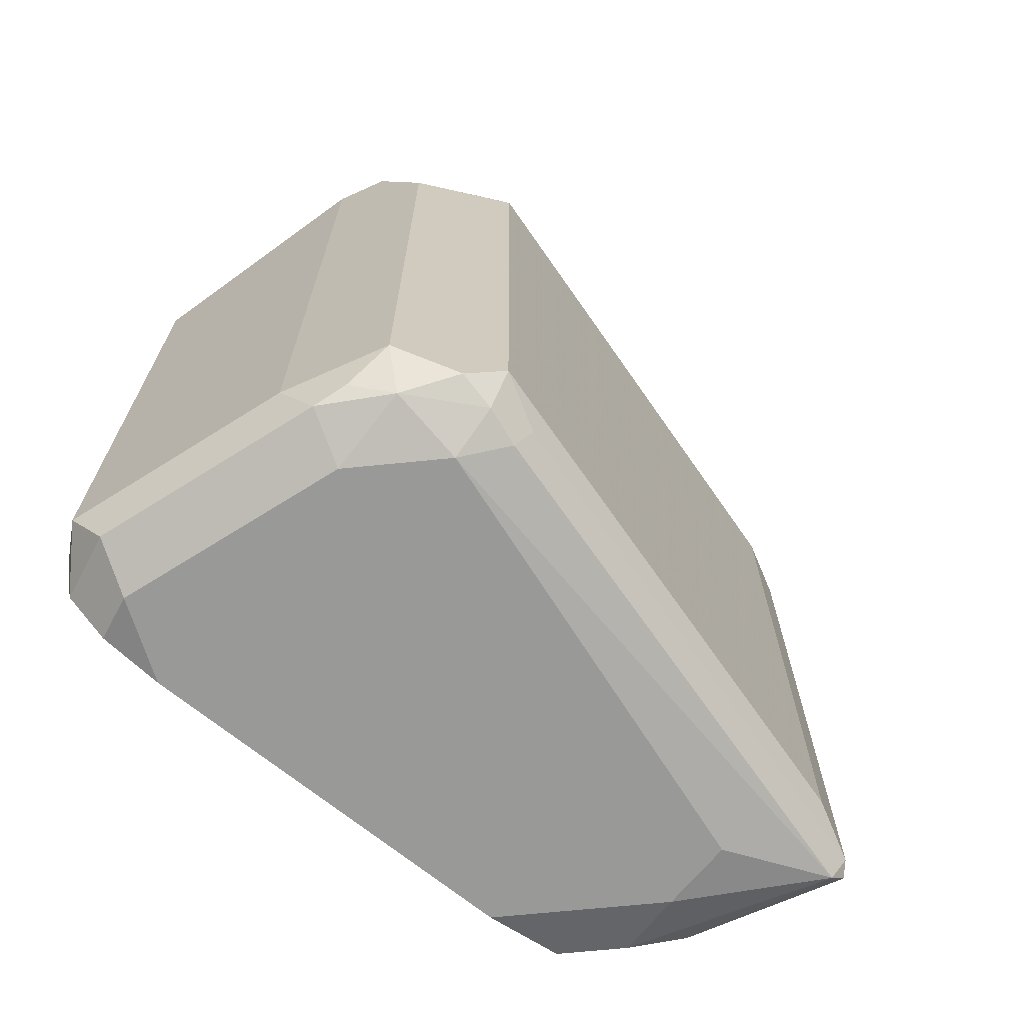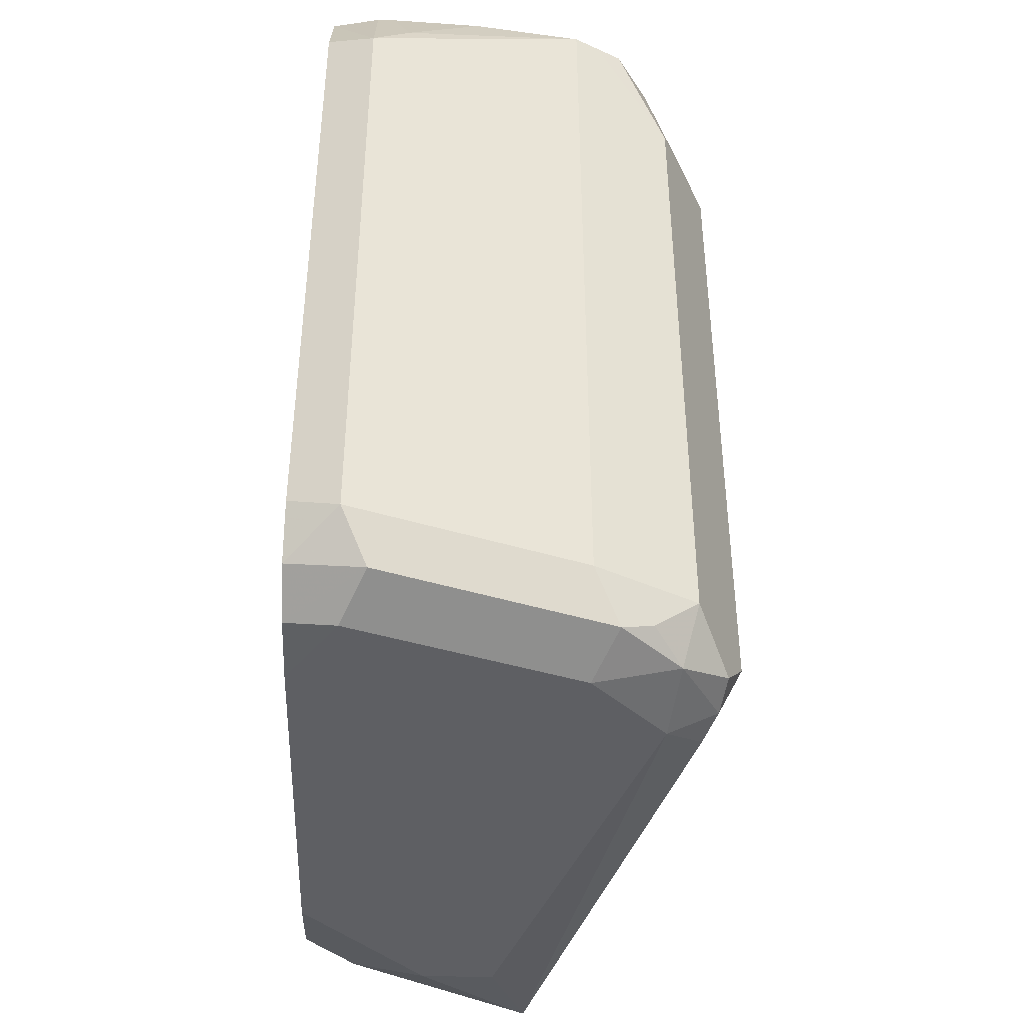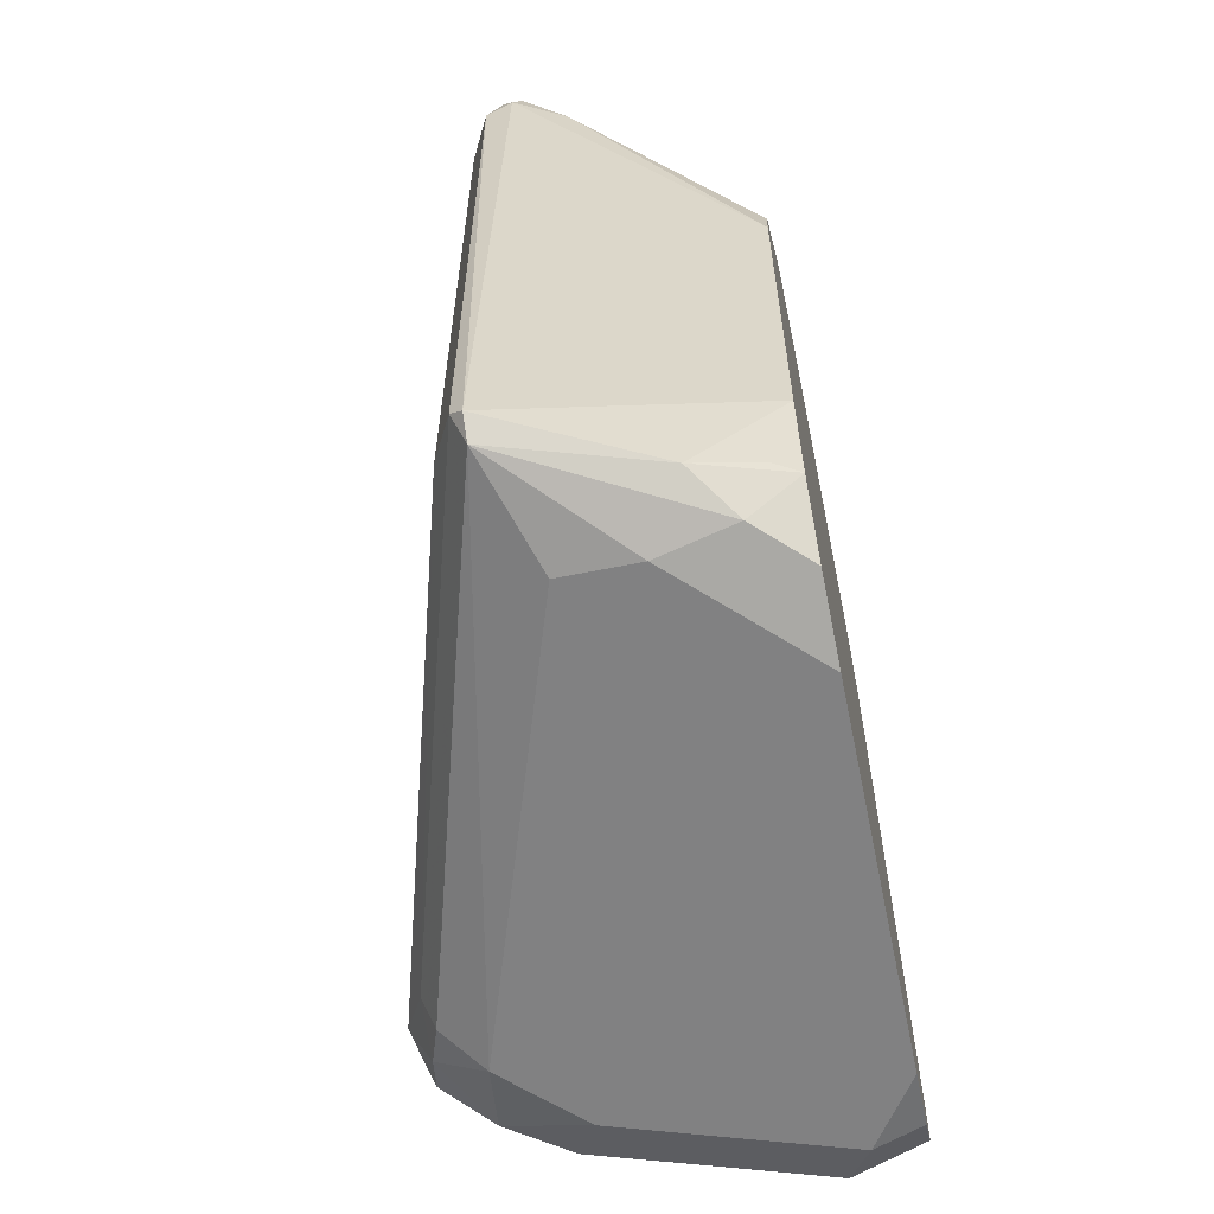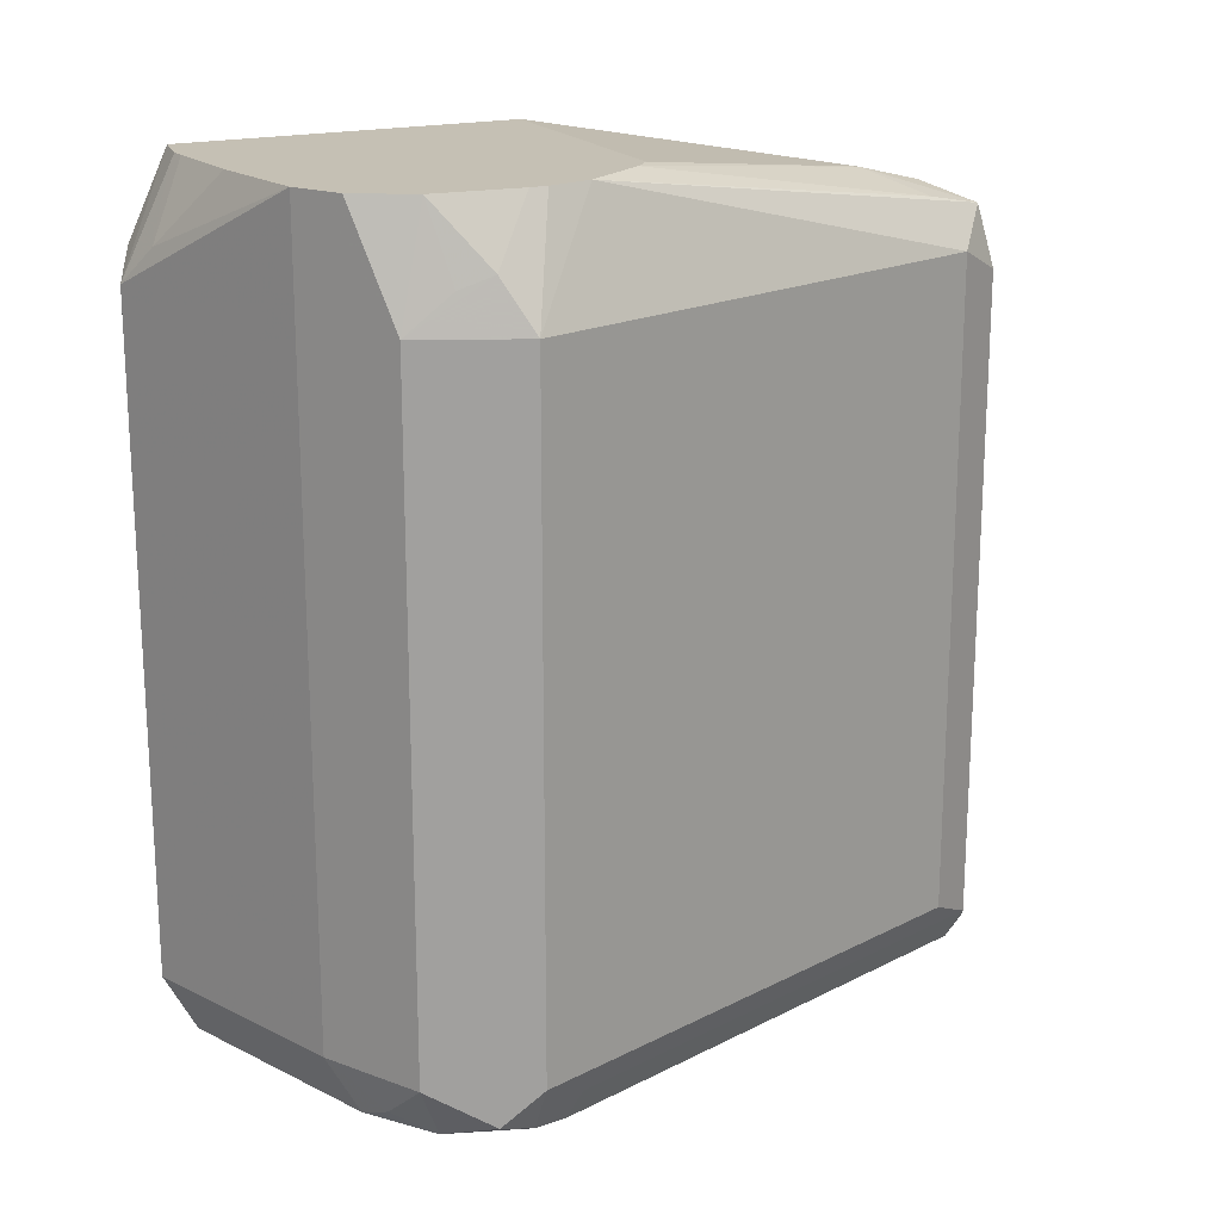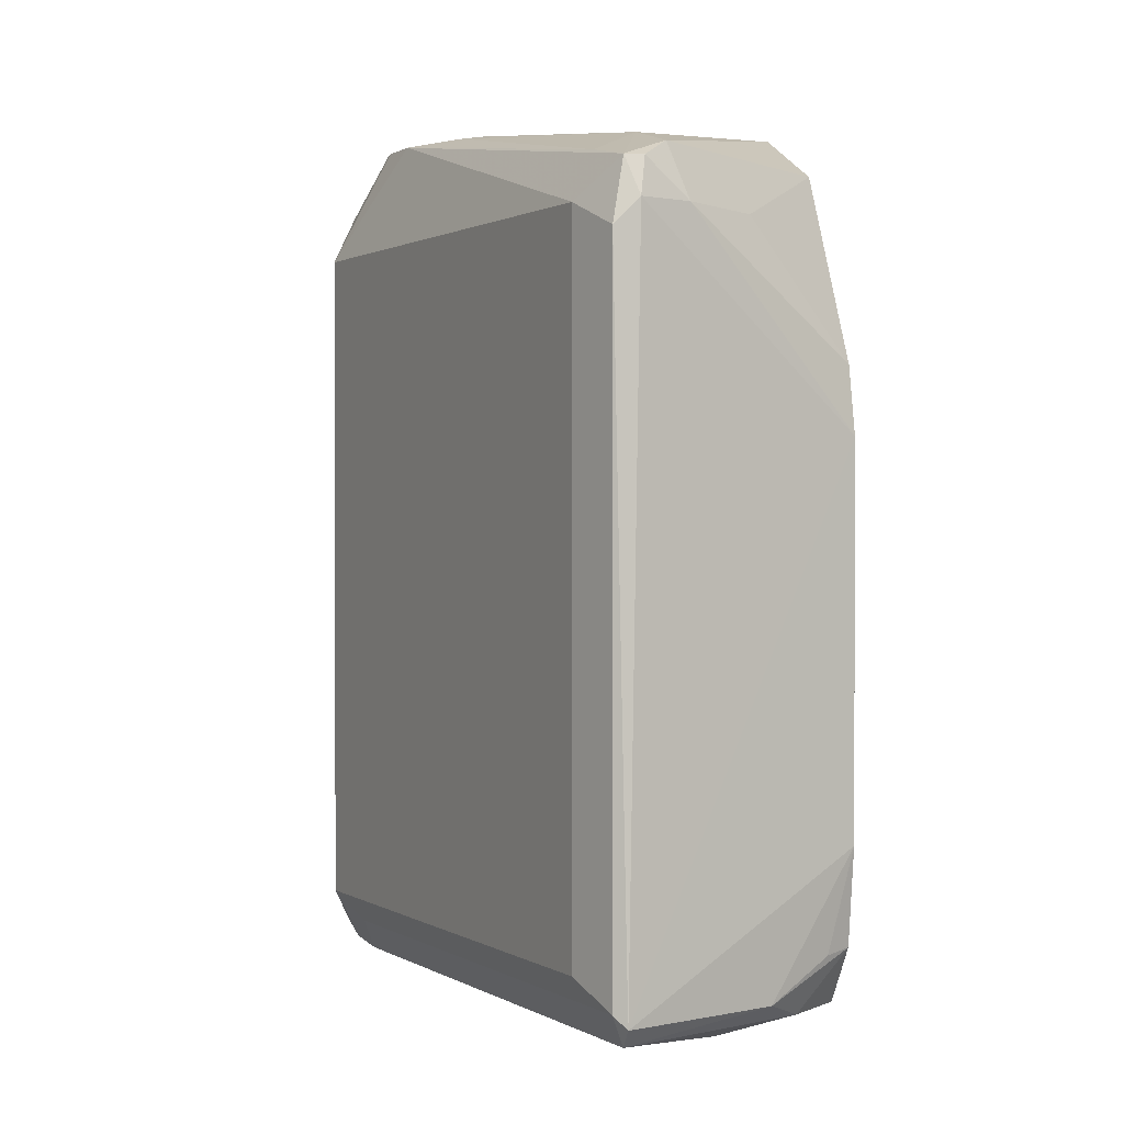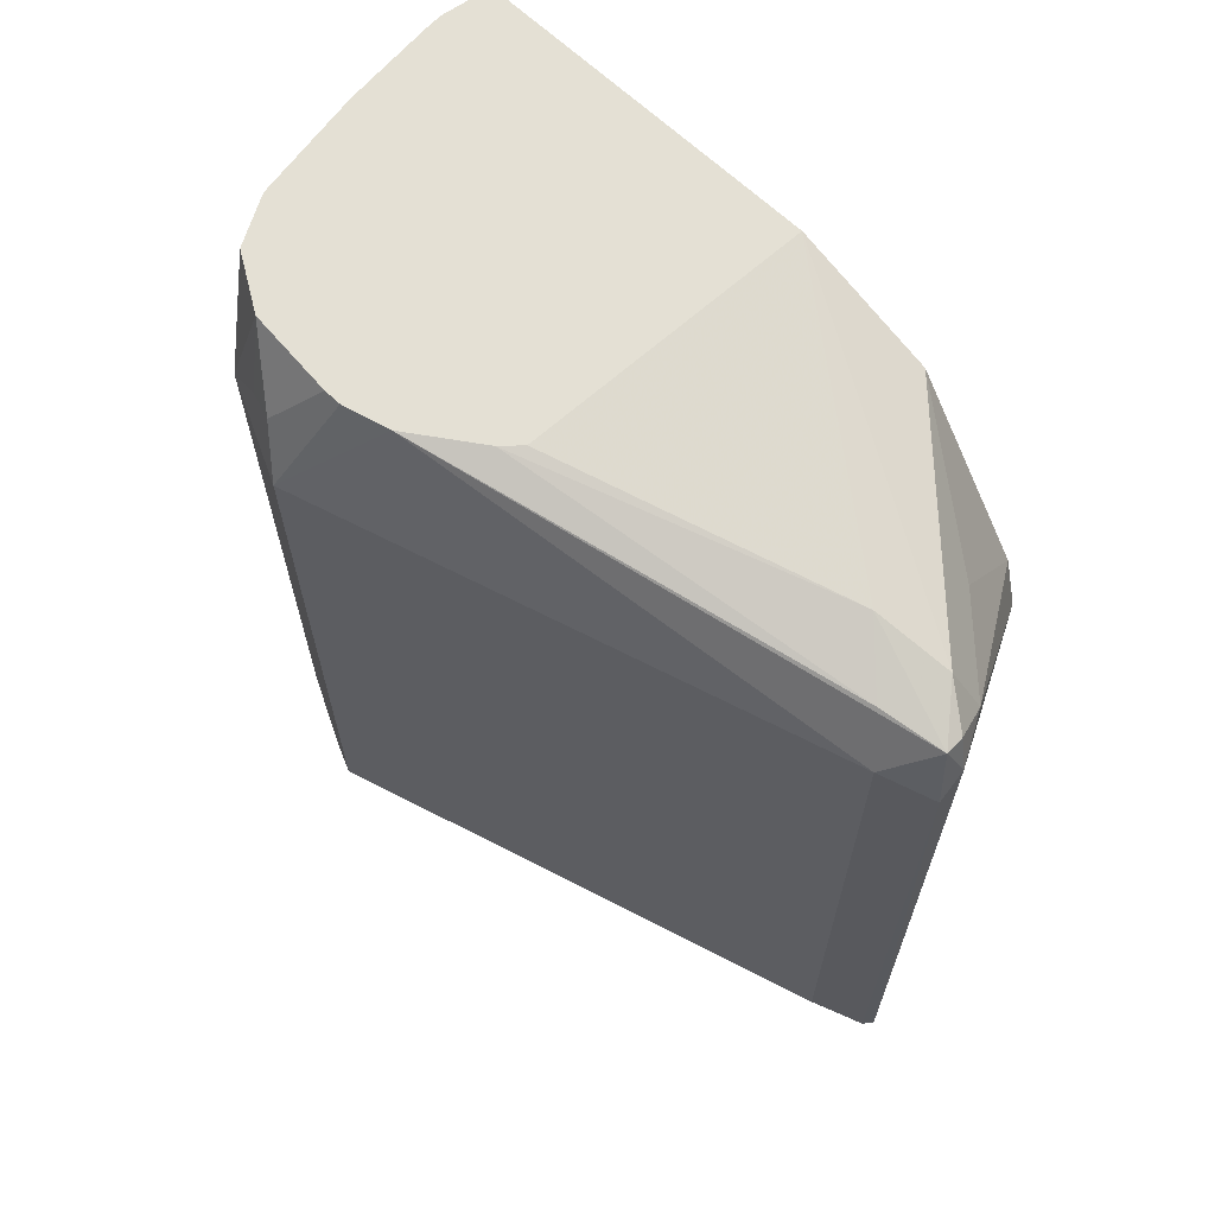
<metadata>
{"format":"obj","ext":"obj","renderer":"f3d","projection":"perspective","resolution":1024,"background":"white","views":[{"elev":-68.8,"azim":-129.3,"up":"+Z"},{"elev":-41.8,"azim":178.1,"up":"+Z"},{"elev":-60.4,"azim":11.7,"up":"+Z"},{"elev":18.4,"azim":-118.3,"up":"+Z"},{"elev":1.0,"azim":-11.6,"up":"+Z"},{"elev":66.0,"azim":-46.6,"up":"+Z"}]}
</metadata>
<code>
v -0.7365 0.05389 -0.5209
v -0.7246 0.0479 -0.515
v -0.7246 0.04431 -0.5293
v -0.7425 0.0479 -0.5329
v -0.7904 0.03592 -0.5209
v -0.7365 0.05389 -0.3593
v -0.7246 0.0479 -0.3533
v -0.7246 0.03353 -0.5365
v -0.7365 0.03592 -0.5389
v -0.7904 0.01796 -0.5389
v -0.7964 0.02992 -0.5329
v -0.8039 0.02694 -0.5299
v -0.8144 0.02395 -0.5209
v -0.7963 0.03299 -0.3325
v -0.7904 0.03592 -0.3325
v -0.7455 0.04939 -0.3503
v -0.7365 0.04191 -0.3353
v -0.7246 0.03796 -0.3325
v -0.7246 0.01796 -0.5389
v -0.8084 -4.4e-07 -0.5389
v -0.8106 0.01796 -0.5344
v -0.8219 0.008979 -0.5299
v -0.8144 0.02395 -0.3593
v -0.8024 0.02992 -0.3325
v -0.7633 0.03936 -0.3325
v -0.7408 0.04049 -0.3325
v -0.7365 0.04049 -0.3325
v -0.7246 -0.04665 -0.3325
v -0.7246 -0.07784 -0.5389
v -0.7725 -0.1078 -0.5389
v -0.7814 -0.1347 -0.5344
v -0.8174 -0.008998 -0.5344
v -0.8204 -4.4e-07 -0.5329
v -0.8263 -4.4e-07 -0.5209
v -0.8263 -4.4e-07 -0.3593
v -0.8204 0.01197 -0.3593
v -0.8204 0.005973 -0.3473
v -0.8174 0.01346 -0.3503
v -0.8107 0.0168 -0.3325
v -0.795 -0.04051 -0.3325
v -0.7725 -0.1078 -0.3413
v -0.7702 -0.1257 -0.3458
v -0.7246 -0.08009 -0.3458
v -0.7246 -0.09805 -0.5344
v -0.7545 -0.1078 -0.5389
v -0.7365 -0.11 -0.5344
v -0.7455 -0.1212 -0.5299
v -0.7814 -0.1392 -0.5299
v -0.7844 -0.1377 -0.5269
v -0.8204 -0.01199 -0.5269
v -0.7904 -0.1257 -0.5209
v -0.7904 -0.1257 -0.3593
v -0.8102 -0.01981 -0.3325
v -0.813 -0.008828 -0.3325
v -0.8144 -0.005993 -0.3353
v -0.813 -0.004594 -0.3325
v -0.7992 -0.03628 -0.3325
v -0.7844 -0.1198 -0.3473
v -0.7814 -0.1347 -0.3503
v -0.7769 -0.1347 -0.3503
v -0.7665 -0.1317 -0.3593
v -0.7485 -0.1138 -0.3593
v -0.7246 -0.1095 -0.3913
v -0.7246 -0.1099 -0.5201
v -0.7305 -0.1138 -0.5209
v -0.7246 -0.1138 -0.497
v -0.7246 -0.1138 -0.4072
v -0.7784 -0.1377 -0.3593
v -0.7844 -0.1377 -0.3653
v -0.803 -0.03059 -0.3325
f 34 51 52
f 31 50 32
f 33 50 34
f 34 50 51
f 32 50 33
f 34 52 35
f 37 56 39
f 35 53 54
f 35 54 55
f 35 55 37
f 35 37 36
f 37 55 56
f 31 49 50
f 35 52 53
f 31 48 49
f 22 35 36
f 31 46 47
f 31 45 46
f 30 45 31
f 29 44 45
f 28 42 43
f 28 41 42
f 28 40 41
f 23 39 24
f 23 38 39
f 23 37 38
f 23 36 37
f 22 36 23
f 22 34 35
f 37 39 38
f 31 47 48
f 40 57 41
f 61 67 63
f 64 66 65
f 22 33 34
f 61 63 62
f 61 68 67
f 60 68 61
f 59 68 60
f 59 69 68
f 57 70 58
f 54 56 55
f 53 58 70
f 53 59 58
f 52 59 53
f 52 69 59
f 49 52 51
f 49 69 52
f 49 51 50
f 48 69 49
f 48 68 69
f 41 59 42
f 42 59 60
f 42 60 61
f 42 61 43
f 43 61 62
f 43 62 63
f 41 57 58
f 44 46 45
f 46 64 47
f 47 64 65
f 47 65 66
f 47 66 48
f 48 66 67
f 48 67 68
f 44 64 46
f 21 33 22
f 41 58 59
f 20 32 33
f 6 17 18
f 6 16 17
f 6 15 16
f 5 14 15
f 5 13 14
f 5 12 13
f 5 11 12
f 4 10 11
f 4 9 10
f 4 8 9
f 3 8 4
f 2 8 3
f 2 19 8
f 2 29 19
f 2 44 29
f 2 64 44
f 2 66 64
f 20 33 21
f 1 2 3
f 1 3 4
f 1 4 11
f 1 5 15
f 1 15 6
f 6 18 7
f 1 6 7
f 2 7 18
f 2 18 28
f 2 28 43
f 2 43 63
f 2 63 67
f 2 67 66
f 1 7 2
f 8 19 9
f 1 11 5
f 9 29 45
f 9 19 29
f 20 30 31
f 17 27 18
f 17 26 27
f 20 31 32
f 16 26 17
f 16 25 26
f 15 25 16
f 14 25 15
f 14 26 25
f 14 27 26
f 14 18 27
f 14 28 18
f 14 57 40
f 14 70 57
f 14 40 28
f 14 54 53
f 9 45 30
f 9 30 20
f 9 20 10
f 10 20 21
f 14 53 70
f 11 21 12
f 12 21 13
f 10 21 11
f 13 22 23
f 13 23 14
f 14 23 24
f 14 24 39
f 14 39 56
f 14 56 54
f 13 21 22

</code>
